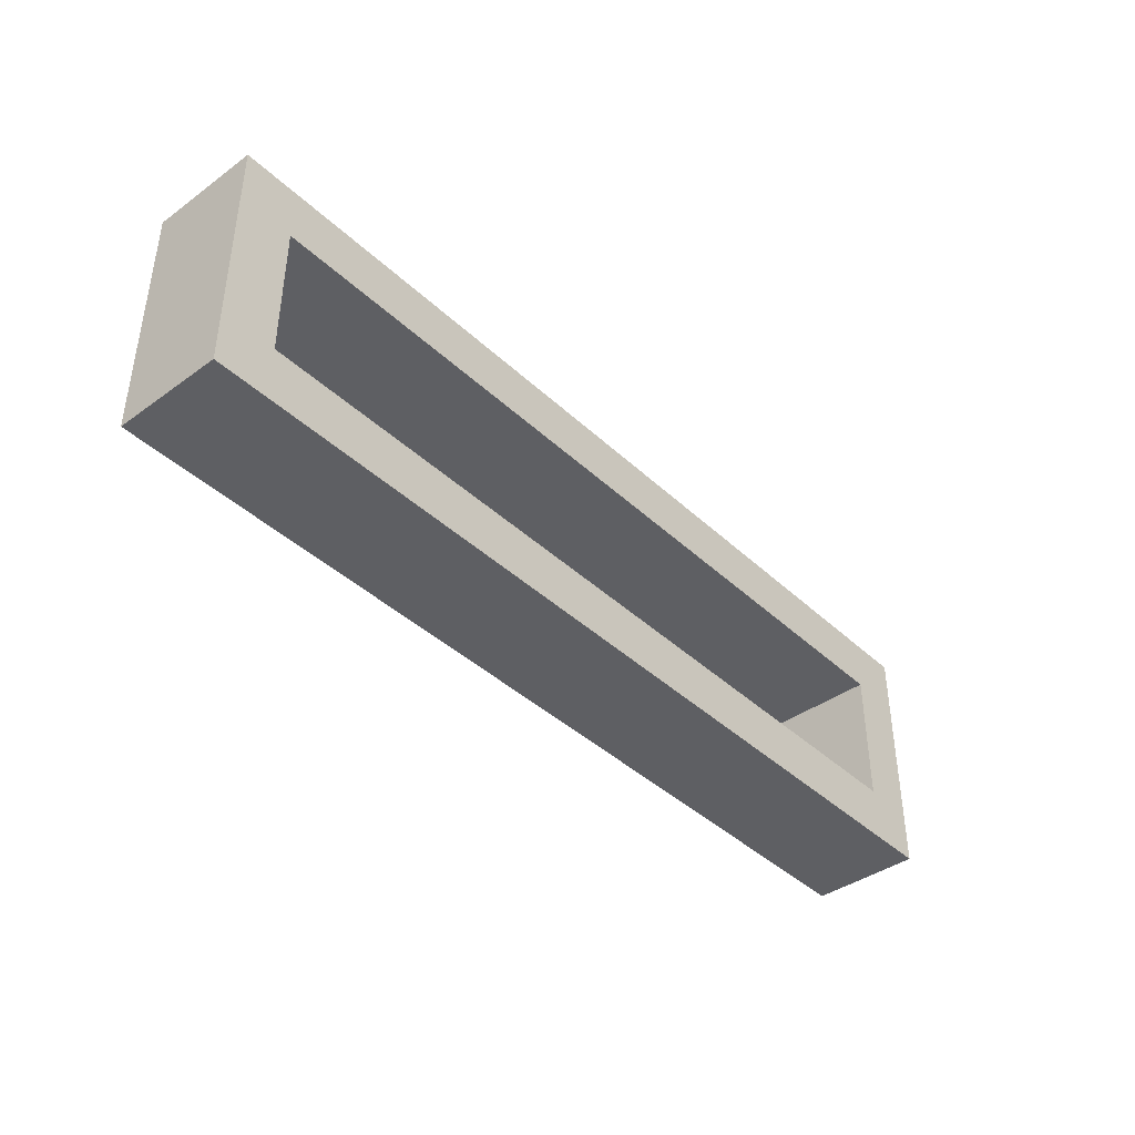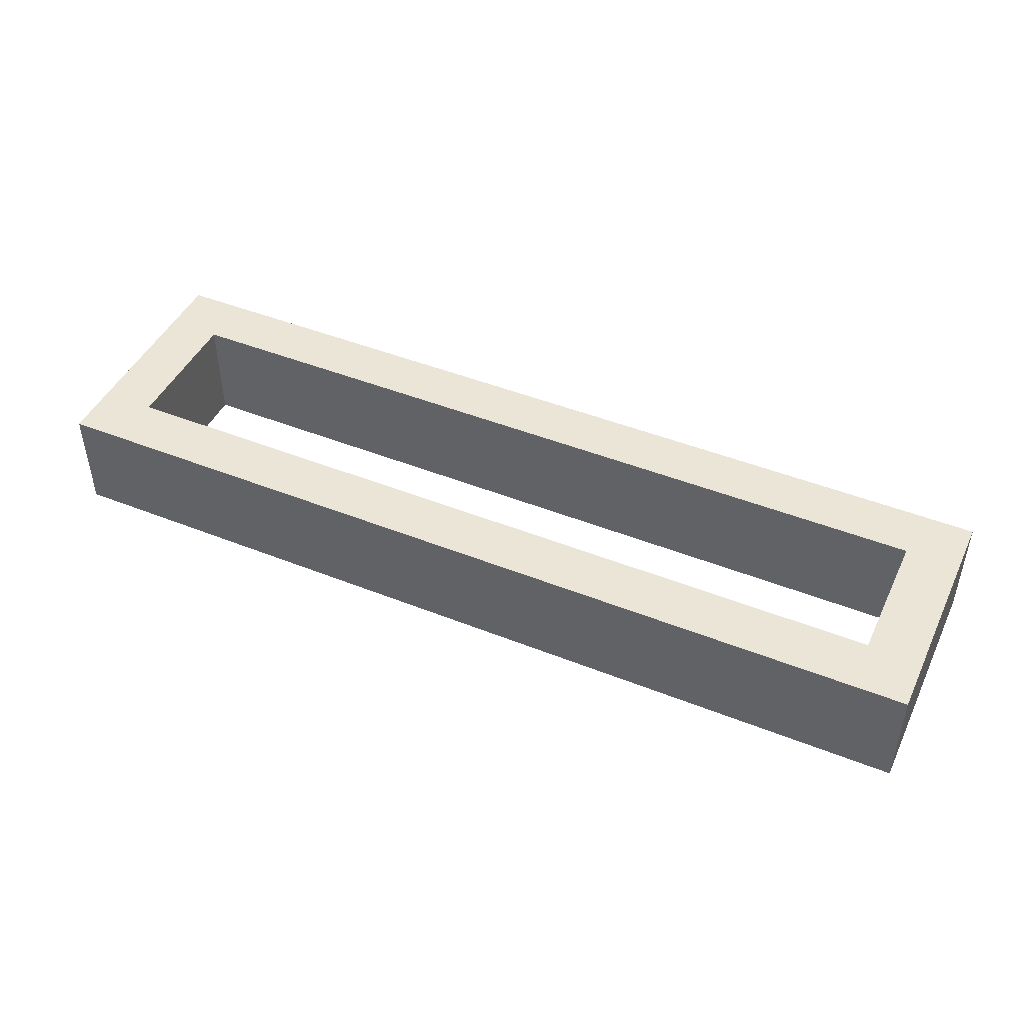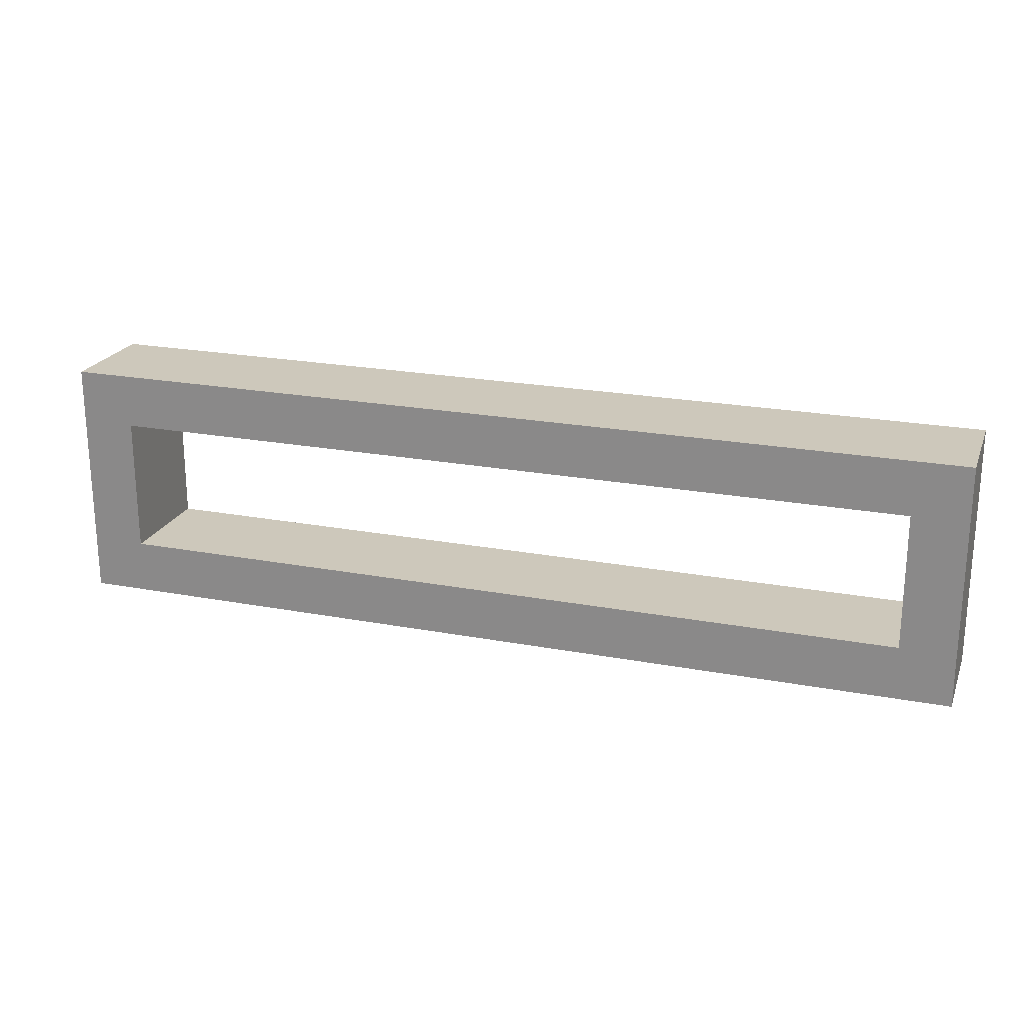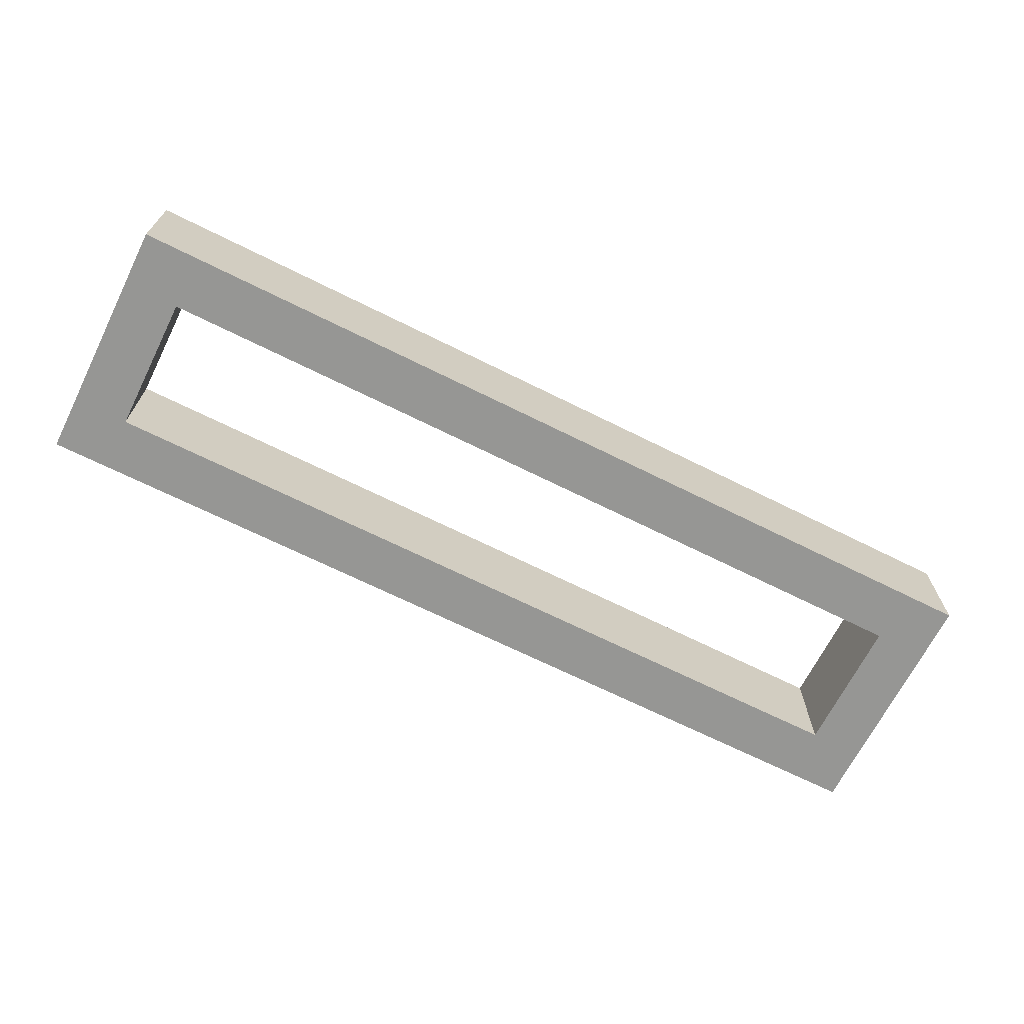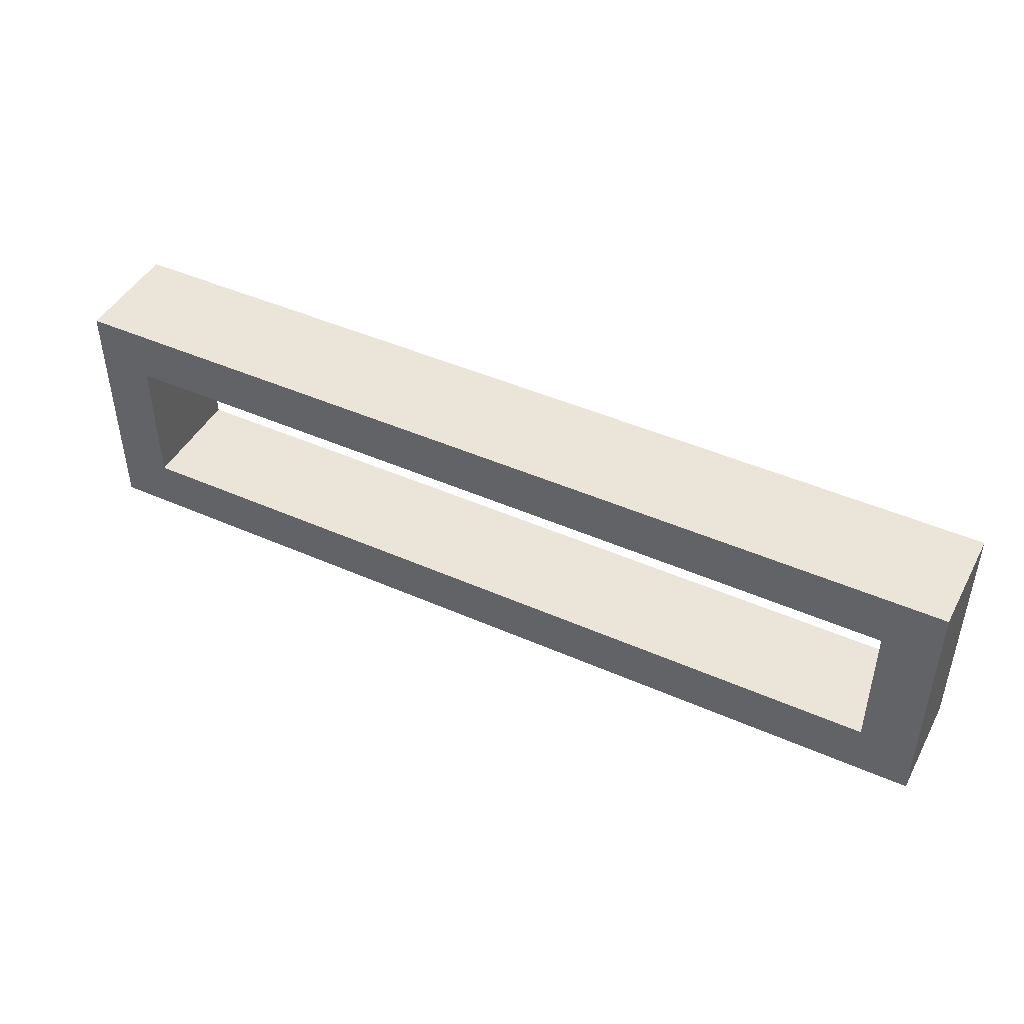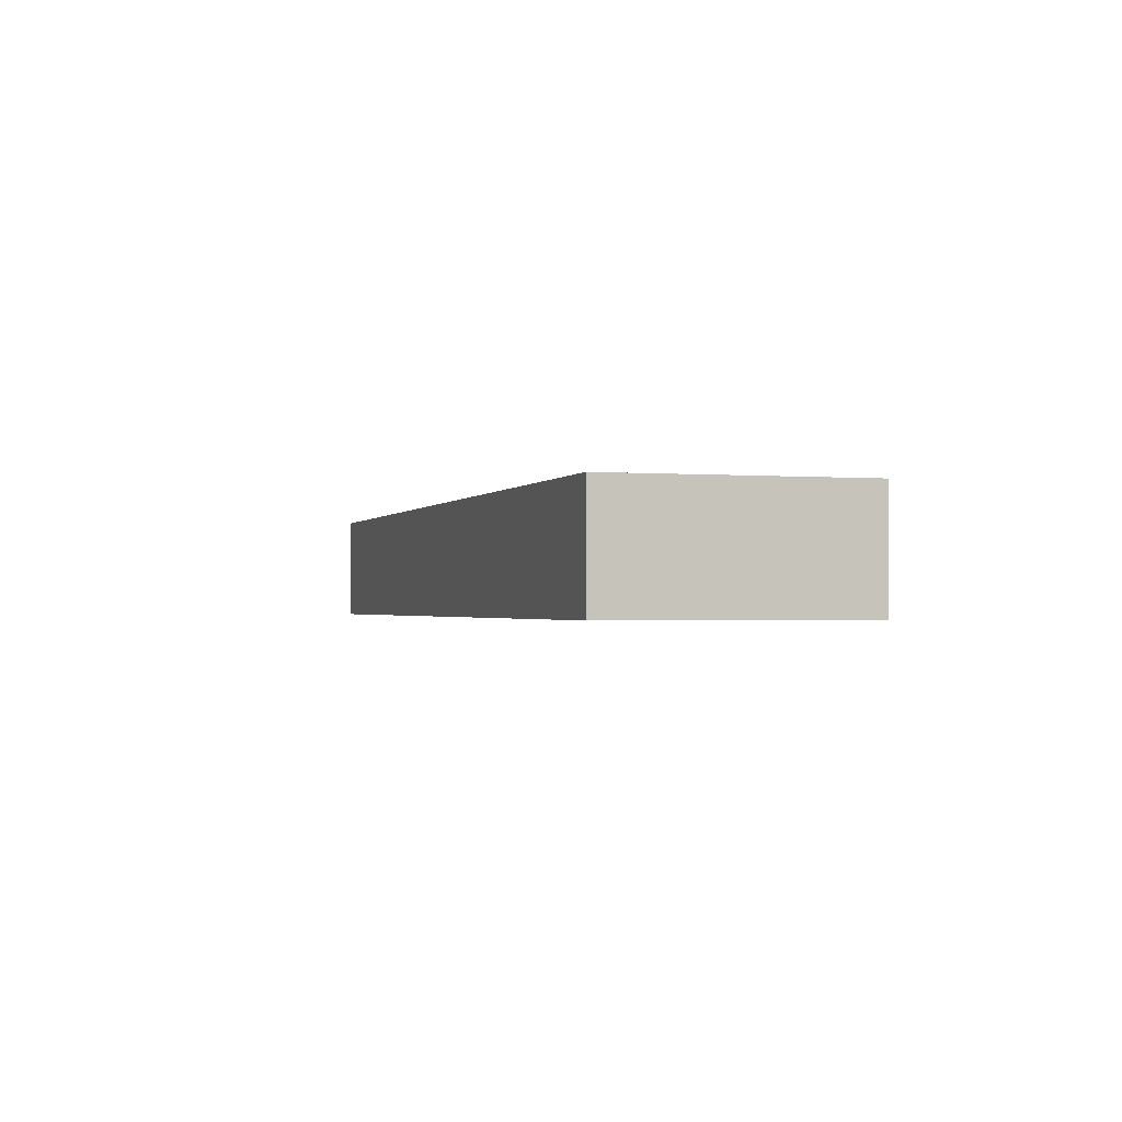
<metadata>
{"format":"obj","ext":"obj","renderer":"f3d","projection":"perspective","resolution":1024,"background":"white","views":[{"elev":-40.6,"azim":131.4,"up":"+Z"},{"elev":45.8,"azim":-155.4,"up":"+Y"},{"elev":21.9,"azim":18.3,"up":"+Z"},{"elev":-67.7,"azim":153.4,"up":"+Y"},{"elev":45.3,"azim":-153.0,"up":"+Z"},{"elev":-1.3,"azim":73.0,"up":"+Y"}]}
</metadata>
<code>
o eda3666531f3430566492359e9fed66c9dda0caa114623dd01be88c92ed53ab
v 430 80 1145
v 430 80 1055
v 430 120 1055
v 430 120 1145
v 770 80 1145
v 770 120 1145
v 450 80 1075
v 450 80 1125
v 750 80 1125
v 770 80 1055
v 750 80 1075
v 770 120 1055
v 750 120 1125
v 750 120 1075
v 450 120 1075
v 450 120 1125
f 3 2 1
f 4 3 1
f 4 1 5
f 6 4 5
f 1 2 7
f 8 1 7
f 5 1 9
f 1 8 9
f 9 11 10
f 5 9 10
f 7 2 10
f 11 7 10
f 10 2 3
f 10 3 12
f 13 6 12
f 13 12 14
f 15 12 3
f 15 14 12
f 4 16 15
f 4 15 3
f 4 6 13
f 4 13 16
f 12 6 10
f 6 5 10
f 9 8 16
f 9 16 13
f 8 7 15
f 8 15 16
f 11 9 13
f 11 13 14
f 7 11 14
f 7 14 15

</code>
